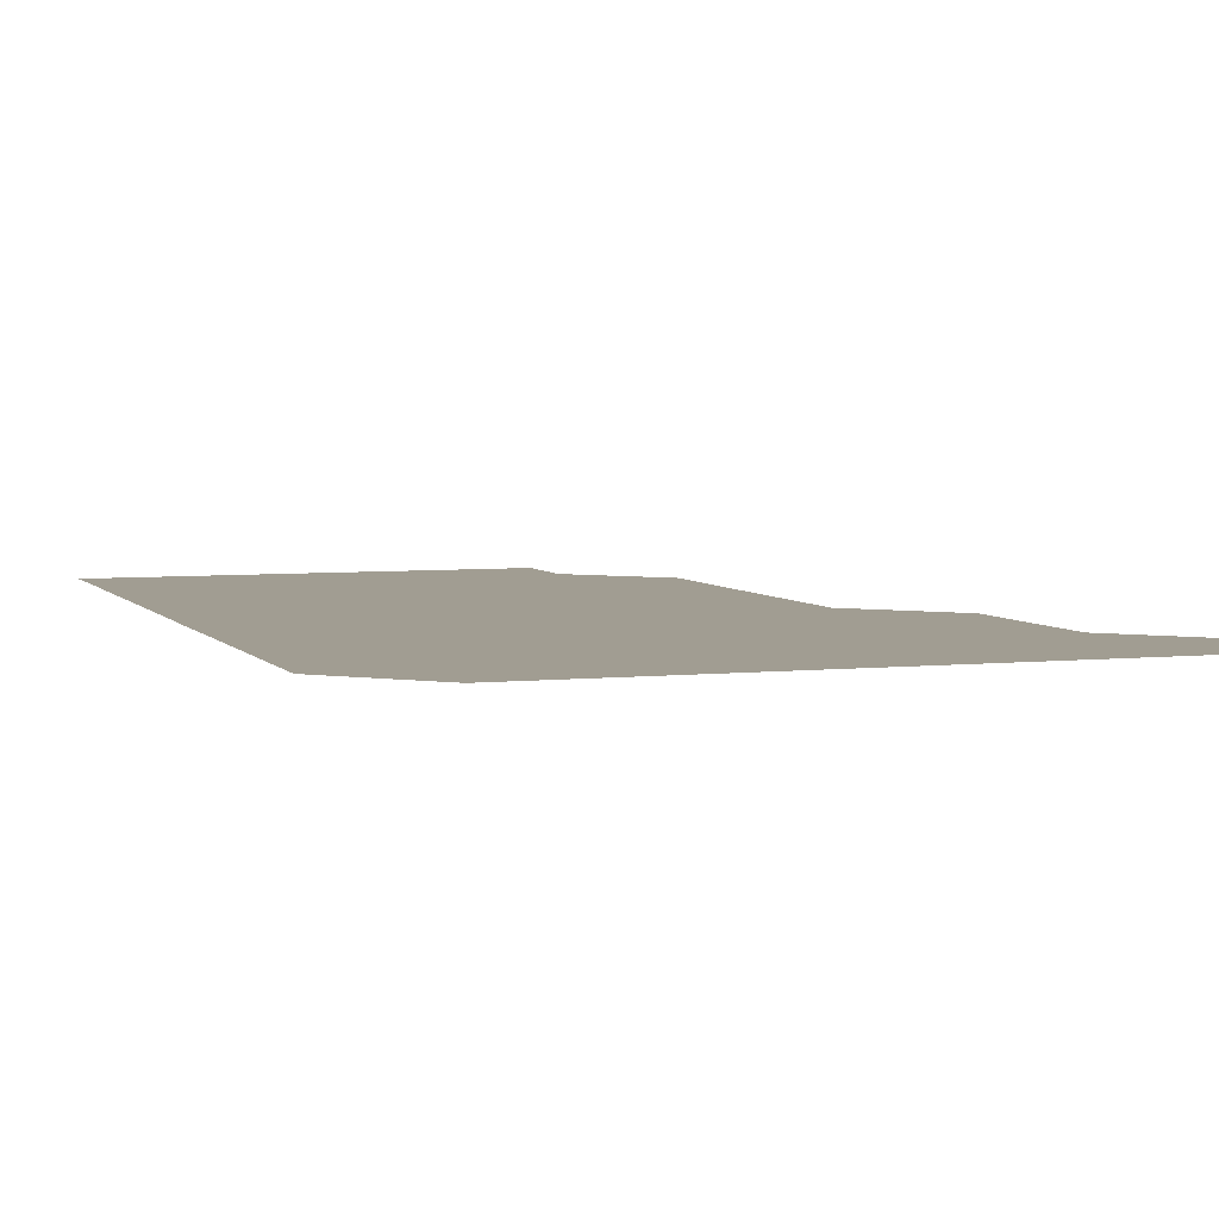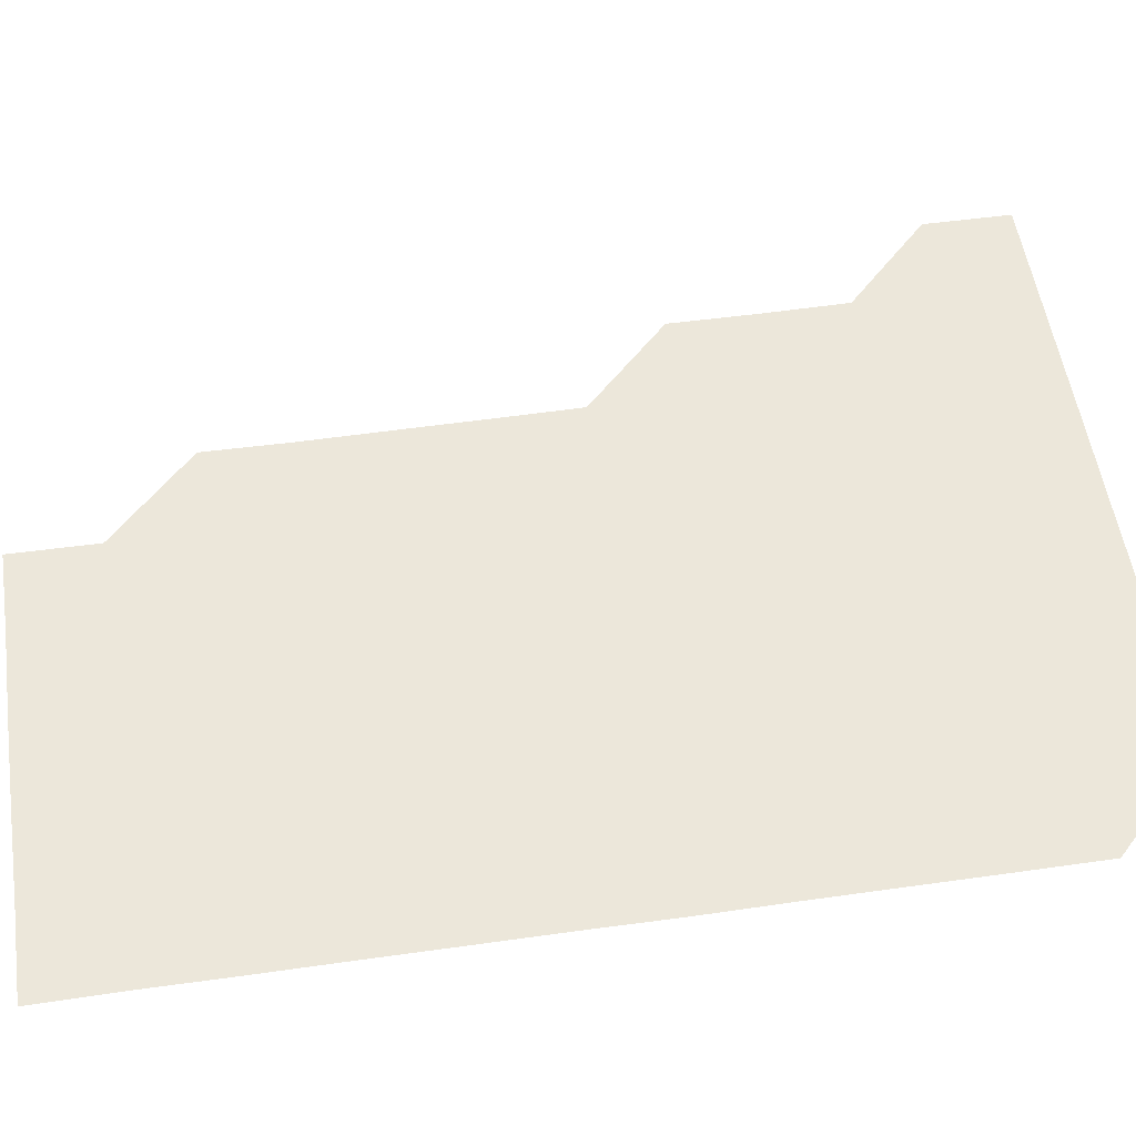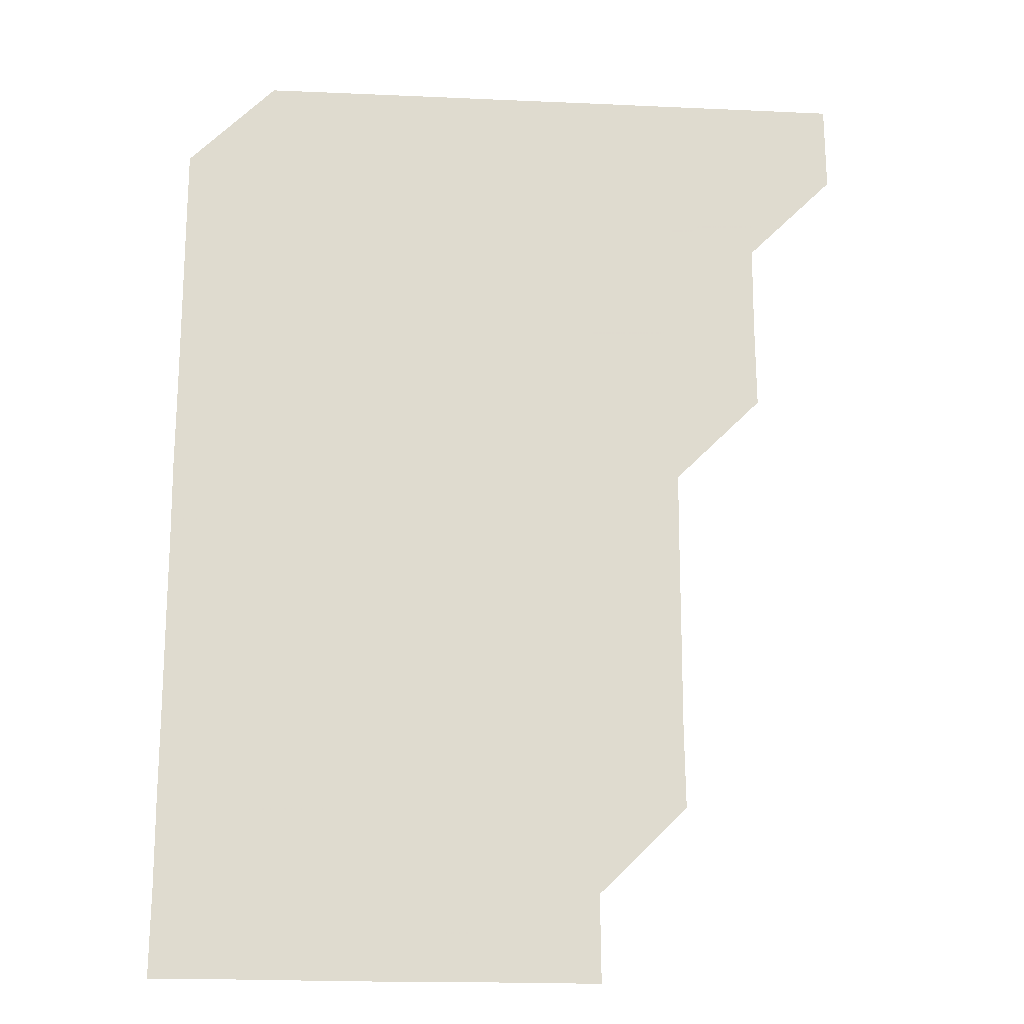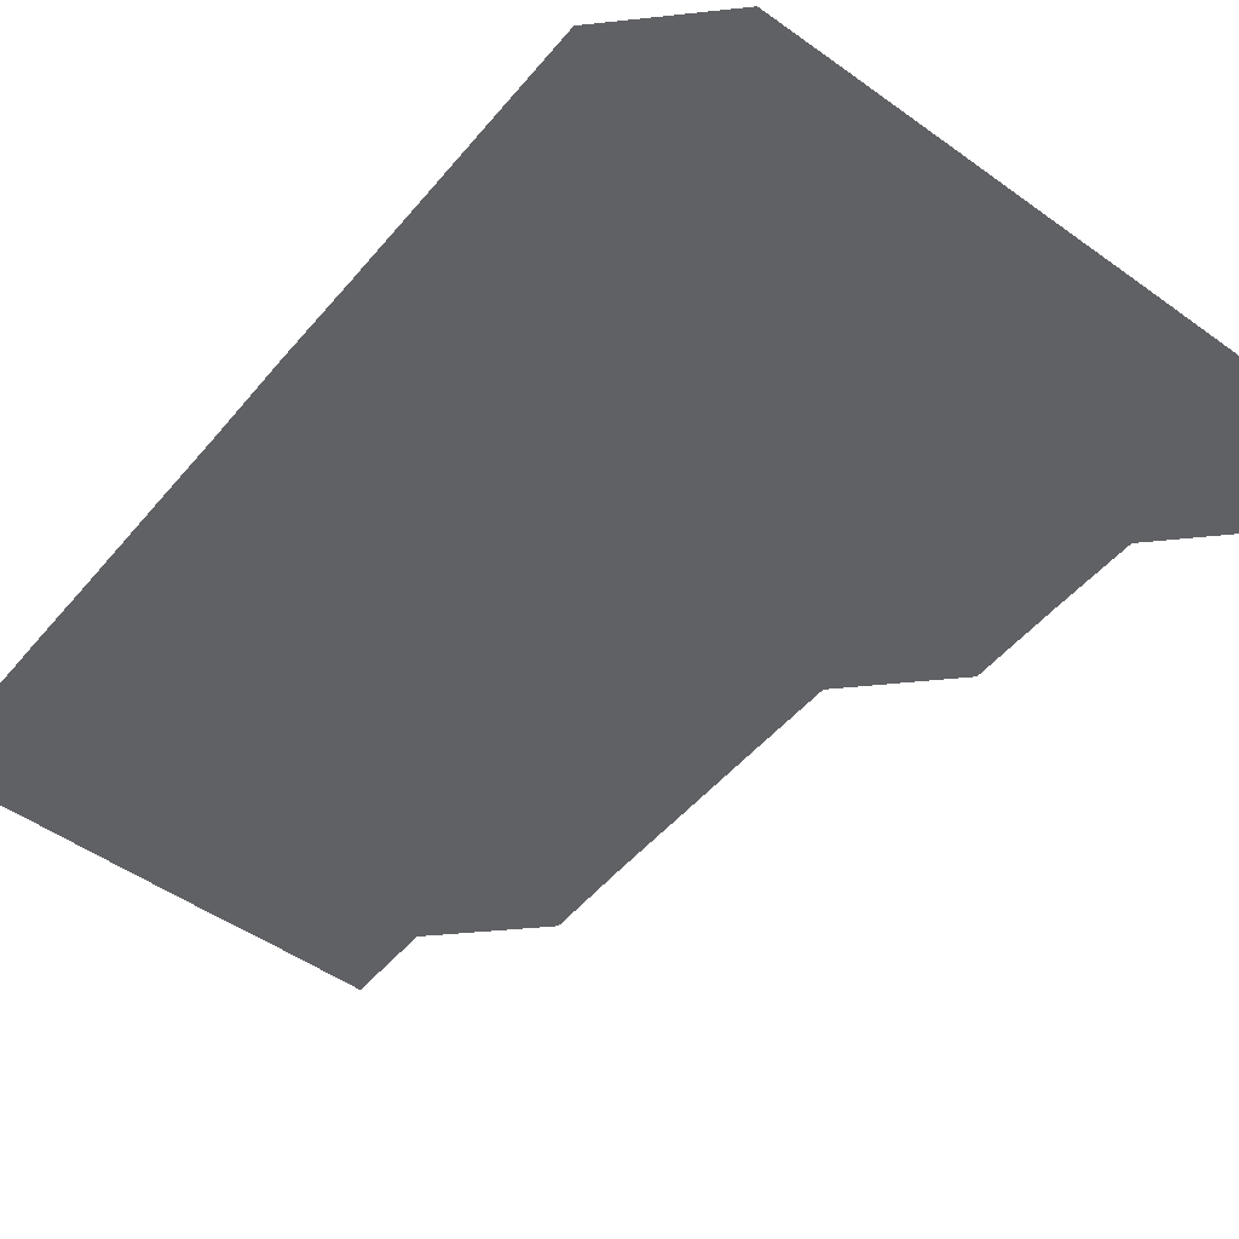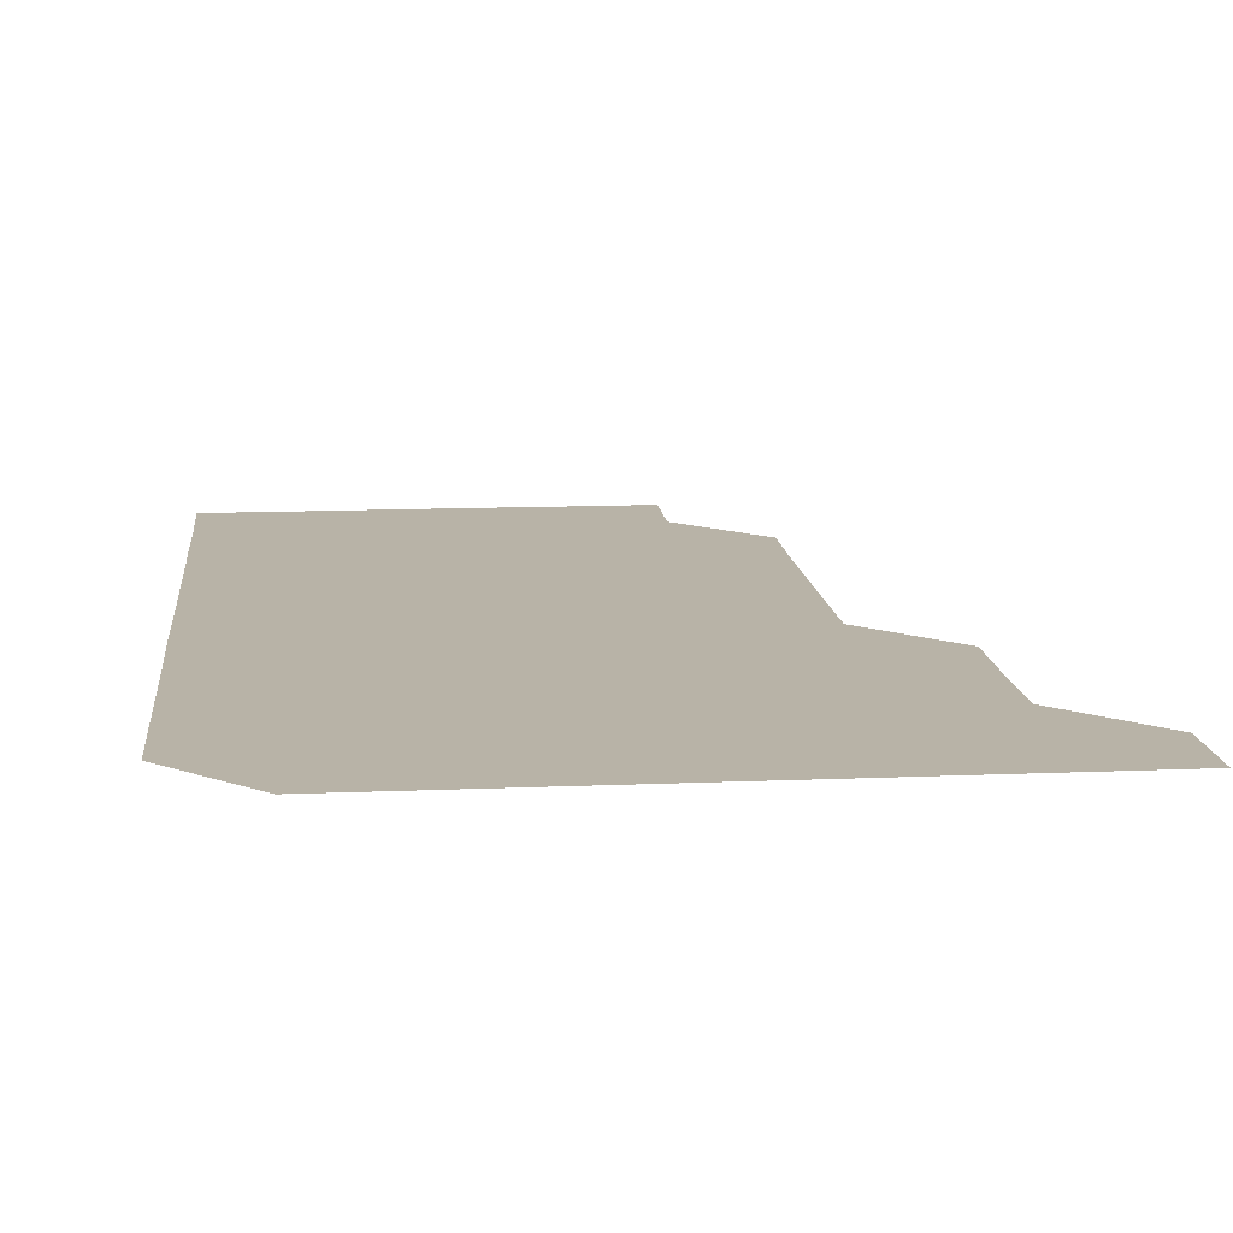
<metadata>
{"format":"obj","ext":"obj","renderer":"f3d","projection":"perspective","resolution":1024,"background":"white","views":[{"elev":4.8,"azim":160.7,"up":"+Z"},{"elev":53.8,"azim":81.4,"up":"+Z"},{"elev":-18.7,"azim":175.1,"up":"+Y"},{"elev":-49.5,"azim":141.7,"up":"+Z"},{"elev":12.7,"azim":174.3,"up":"+Z"}]}
</metadata>
<code>
v 480.9 480.9 0
v 481.1 510.9 0
v 510.9 390.7 0
v 511.1 420.8 0
v 510.9 450.9 0
v 511.2 481.1 0
v 511 511 0
v 540.9 240.5 0
v 541.3 270.5 0
v 541.2 300.6 0
v 541.1 330.7 0
v 541 360.9 0
v 541.1 391.1 0
v 541.1 421.1 0
v 541.1 451.1 0
v 541.1 481 0
v 541 511 0
v 571 180.8 0
v 571.3 210.6 0
v 571.2 241.4 0
v 571.1 271.2 0
v 571.1 301.3 0
v 571.1 331.2 0
v 571 361 0
v 571.1 391.2 0
v 571.1 421.1 0
v 571.1 451.1 0
v 571.1 481 0
v 571 511 0
v 600.5 180.9 0
v 601.2 211.5 0
v 601.1 241.1 0
v 601 271.1 0
v 601 301.2 0
v 601 331.2 0
v 601.1 361.1 0
v 601 391 0
v 601 421.1 0
v 601 451 0
v 601 481 0
v 601 511 0
v 630.9 180.8 0
v 630.9 211.2 0
v 630.9 241.3 0
v 631 271.2 0
v 631.1 301 0
v 631 331 0
v 631 361.2 0
v 631 391.1 0
v 631 421.1 0
v 631 451.1 0
v 631 481 0
v 631 511 0
v 661.1 180.9 0
v 660.9 211.4 0
v 661 241 0
v 661 271 0
v 660.9 301.3 0
v 660.9 331.3 0
v 661 361 0
v 661 391.1 0
v 660.9 421.2 0
v 660.9 451.1 0
v 661 481 0
v 661 511 0
v 691.3 181 0
v 690.8 211.2 0
v 690.9 241.2 0
v 690.7 271.5 0
v 690.9 301.1 0
v 690.8 331.2 0
v 690.8 361.3 0
v 690.8 391.1 0
v 691 421 0
v 690.9 451.1 0
v 690.8 481.1 0
v 691 510.9 0
v 691 541 0
v 721.1 180.9 0
v 720.8 210.6 0
v 721 240.6 0
v 720.9 270.6 0
v 721 300.6 0
v 721 330.7 0
v 721.2 360.7 0
v 721 390.7 0
v 721 420.8 0
v 721 450.8 0
v 721 480.9 0
f 5 6 1
f 1 6 2
f 6 7 2
f 12 13 3
f 3 13 4
f 13 14 4
f 4 14 5
f 14 15 5
f 5 15 6
f 15 16 6
f 6 16 7
f 16 17 7
f 19 20 8
f 8 20 9
f 20 21 9
f 9 21 10
f 21 22 10
f 10 22 11
f 22 23 11
f 11 23 12
f 23 24 12
f 12 24 13
f 24 25 13
f 13 25 14
f 25 26 14
f 14 26 15
f 26 27 15
f 15 27 16
f 27 28 16
f 16 28 17
f 28 29 17
f 18 30 19
f 30 31 19
f 19 31 20
f 31 32 20
f 20 32 21
f 32 33 21
f 21 33 22
f 33 34 22
f 22 34 23
f 34 35 23
f 23 35 24
f 35 36 24
f 24 36 25
f 36 37 25
f 25 37 26
f 37 38 26
f 26 38 27
f 38 39 27
f 27 39 28
f 39 40 28
f 28 40 29
f 40 41 29
f 30 42 31
f 42 43 31
f 31 43 32
f 43 44 32
f 32 44 33
f 44 45 33
f 33 45 34
f 45 46 34
f 34 46 35
f 46 47 35
f 35 47 36
f 47 48 36
f 36 48 37
f 48 49 37
f 37 49 38
f 49 50 38
f 38 50 39
f 50 51 39
f 39 51 40
f 51 52 40
f 40 52 41
f 52 53 41
f 42 54 43
f 54 55 43
f 43 55 44
f 55 56 44
f 44 56 45
f 56 57 45
f 45 57 46
f 57 58 46
f 46 58 47
f 58 59 47
f 47 59 48
f 59 60 48
f 48 60 49
f 60 61 49
f 49 61 50
f 61 62 50
f 50 62 51
f 62 63 51
f 51 63 52
f 63 64 52
f 52 64 53
f 64 65 53
f 54 66 55
f 66 67 55
f 55 67 56
f 67 68 56
f 56 68 57
f 68 69 57
f 57 69 58
f 69 70 58
f 58 70 59
f 70 71 59
f 59 71 60
f 71 72 60
f 60 72 61
f 72 73 61
f 61 73 62
f 73 74 62
f 62 74 63
f 74 75 63
f 63 75 64
f 75 76 64
f 64 76 65
f 76 77 65
f 66 79 67
f 79 80 67
f 67 80 68
f 80 81 68
f 68 81 69
f 81 82 69
f 69 82 70
f 82 83 70
f 70 83 71
f 83 84 71
f 71 84 72
f 84 85 72
f 72 85 73
f 85 86 73
f 73 86 74
f 86 87 74
f 74 87 75
f 87 88 75
f 75 88 76
f 88 89 76
f 76 89 77

</code>
